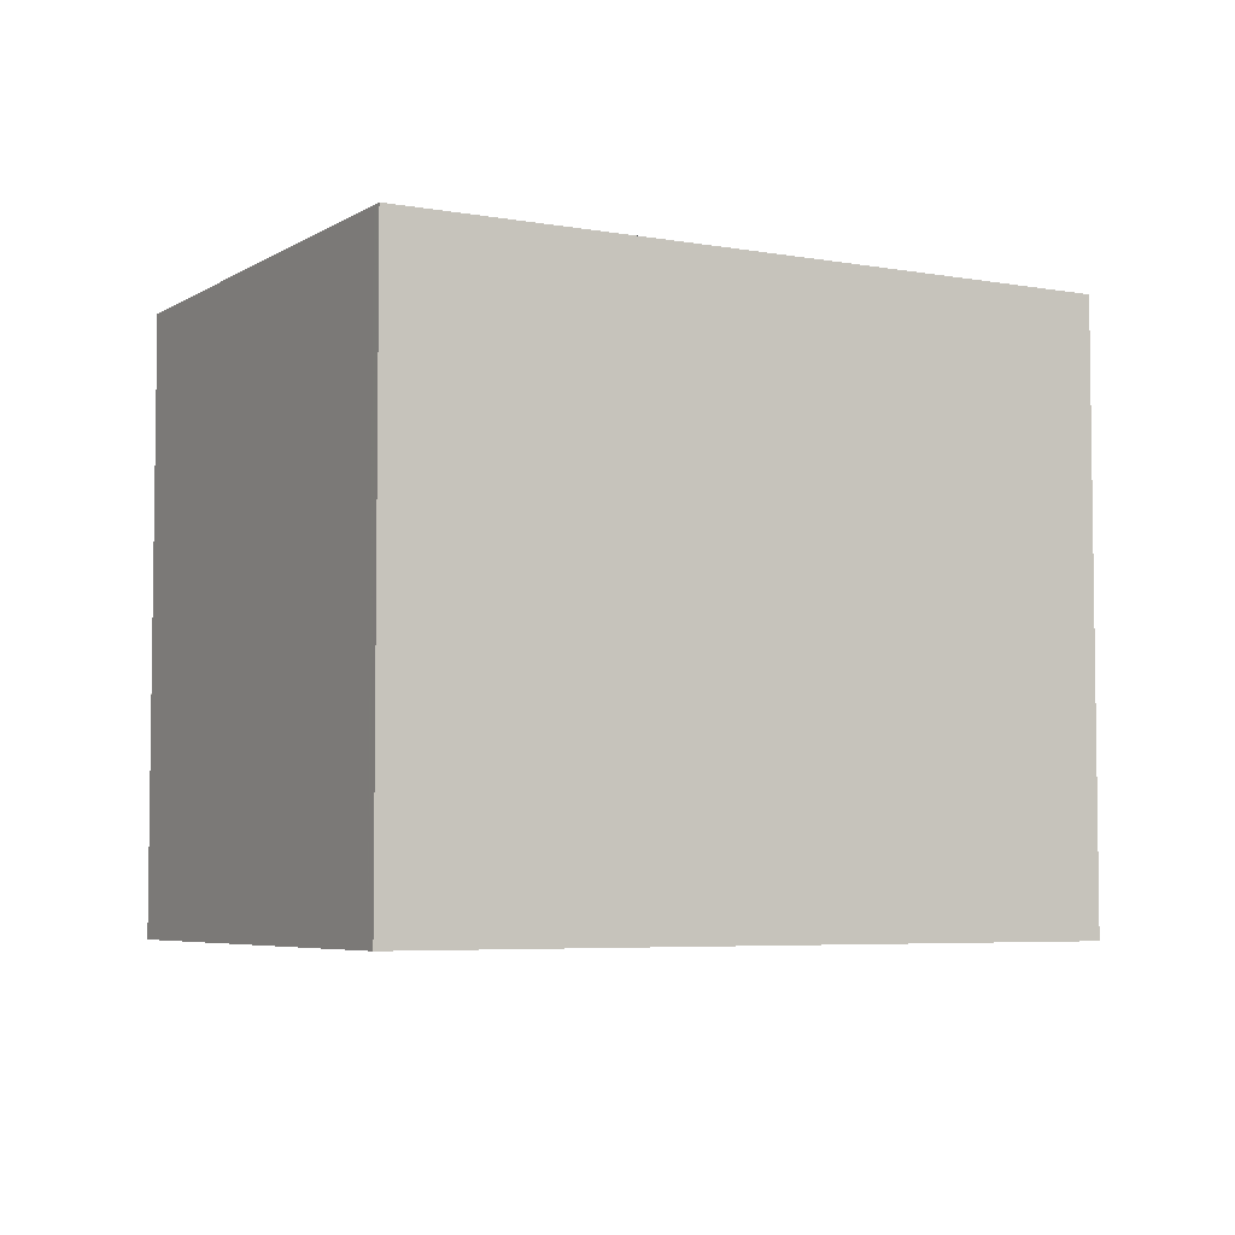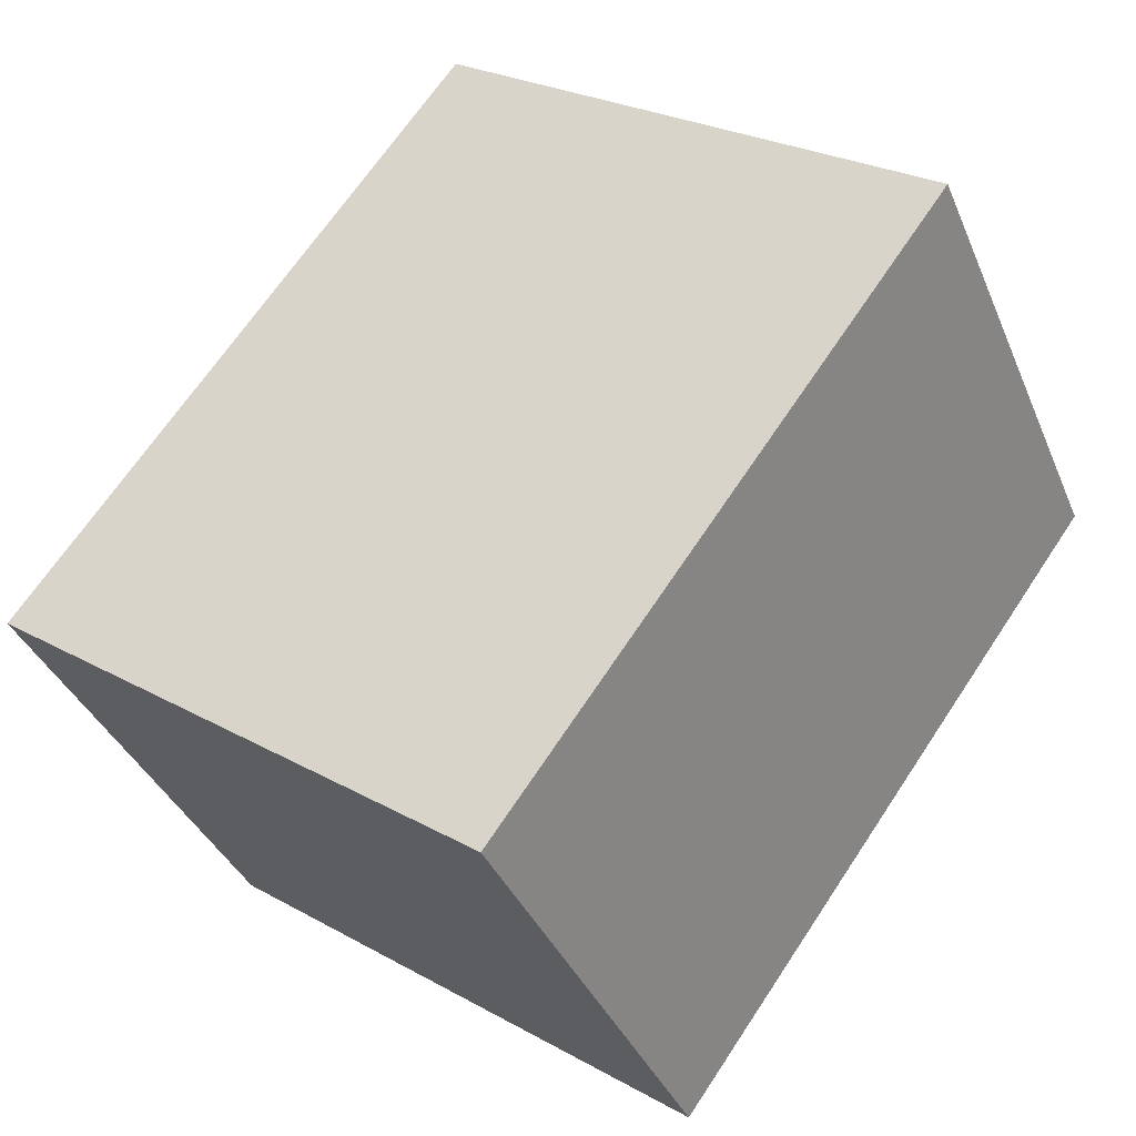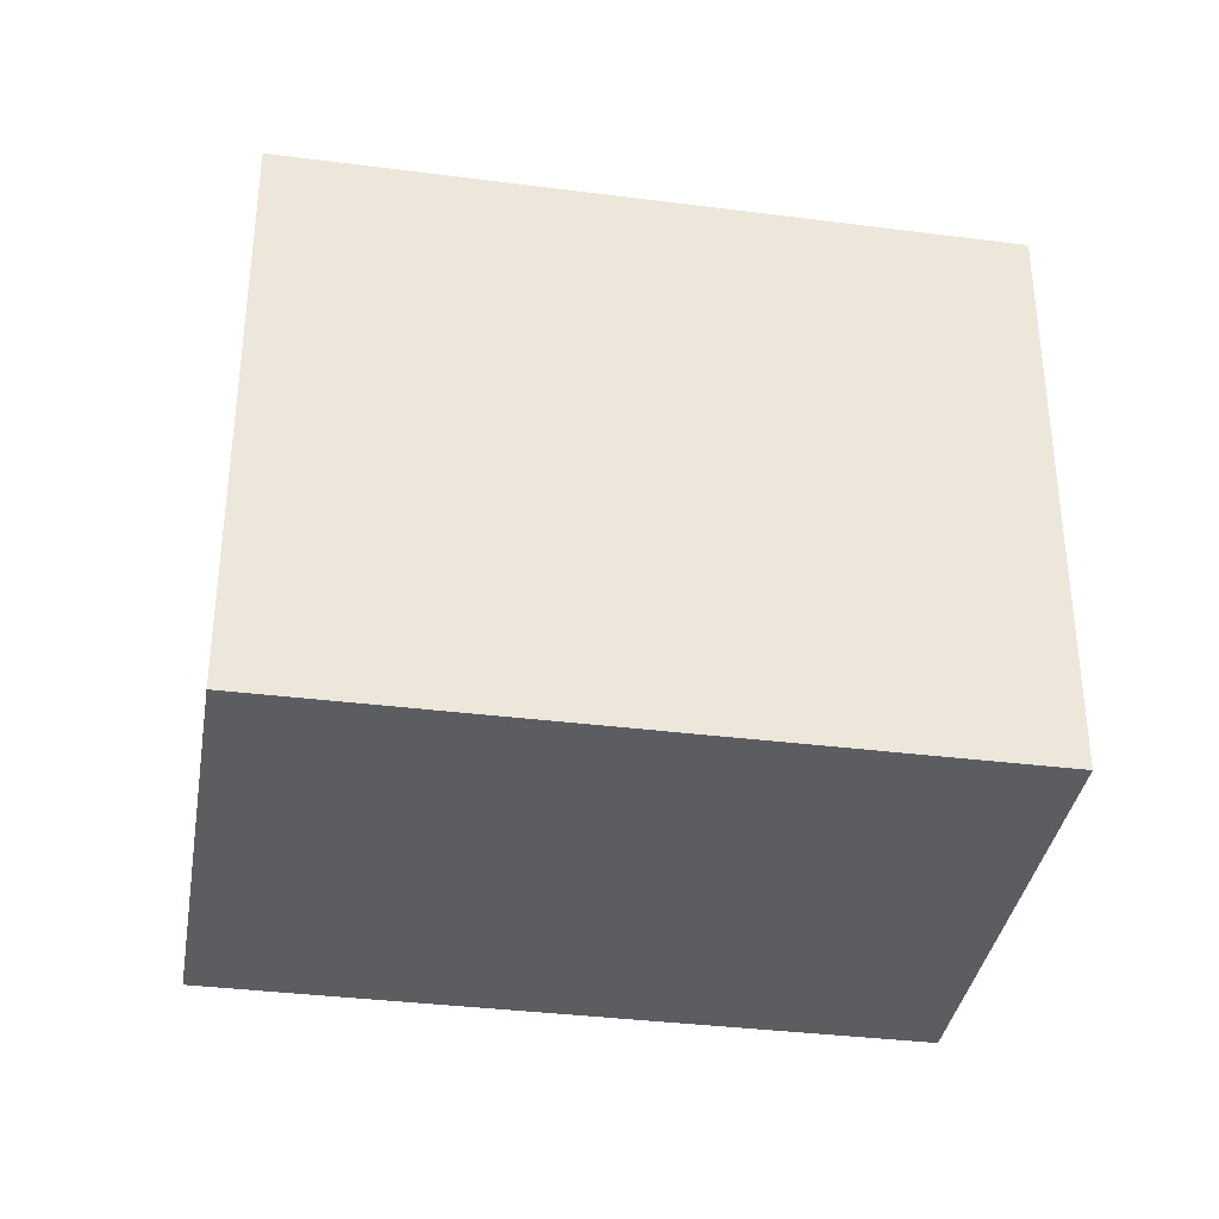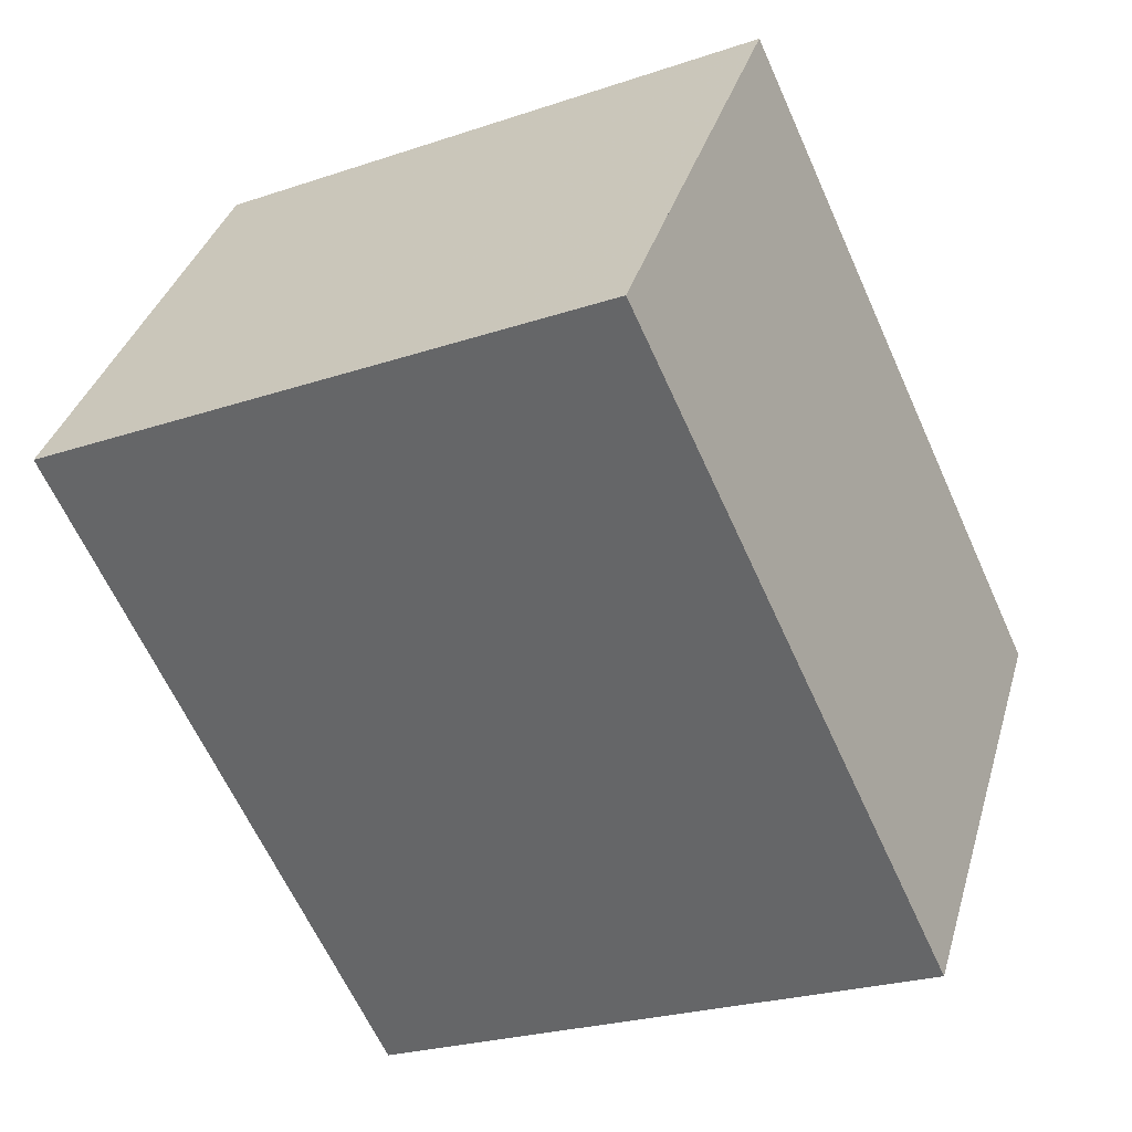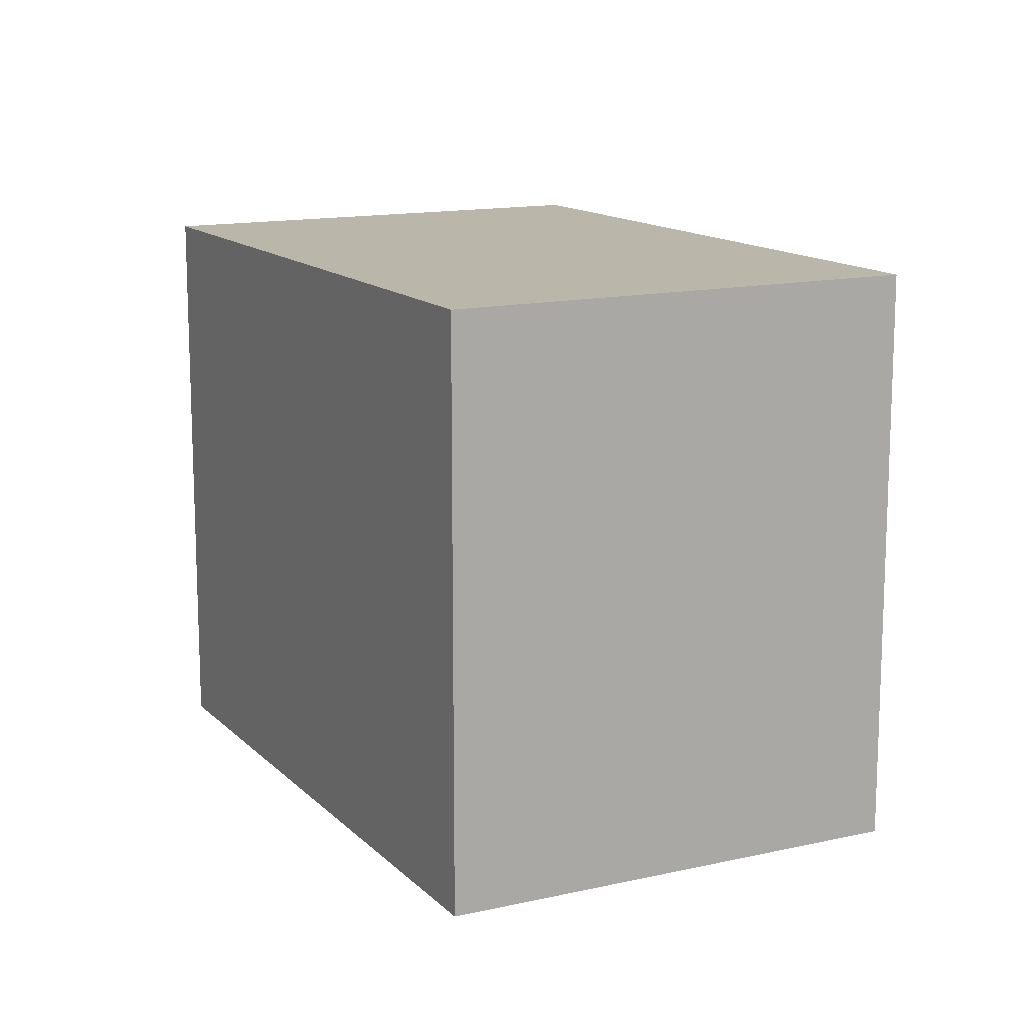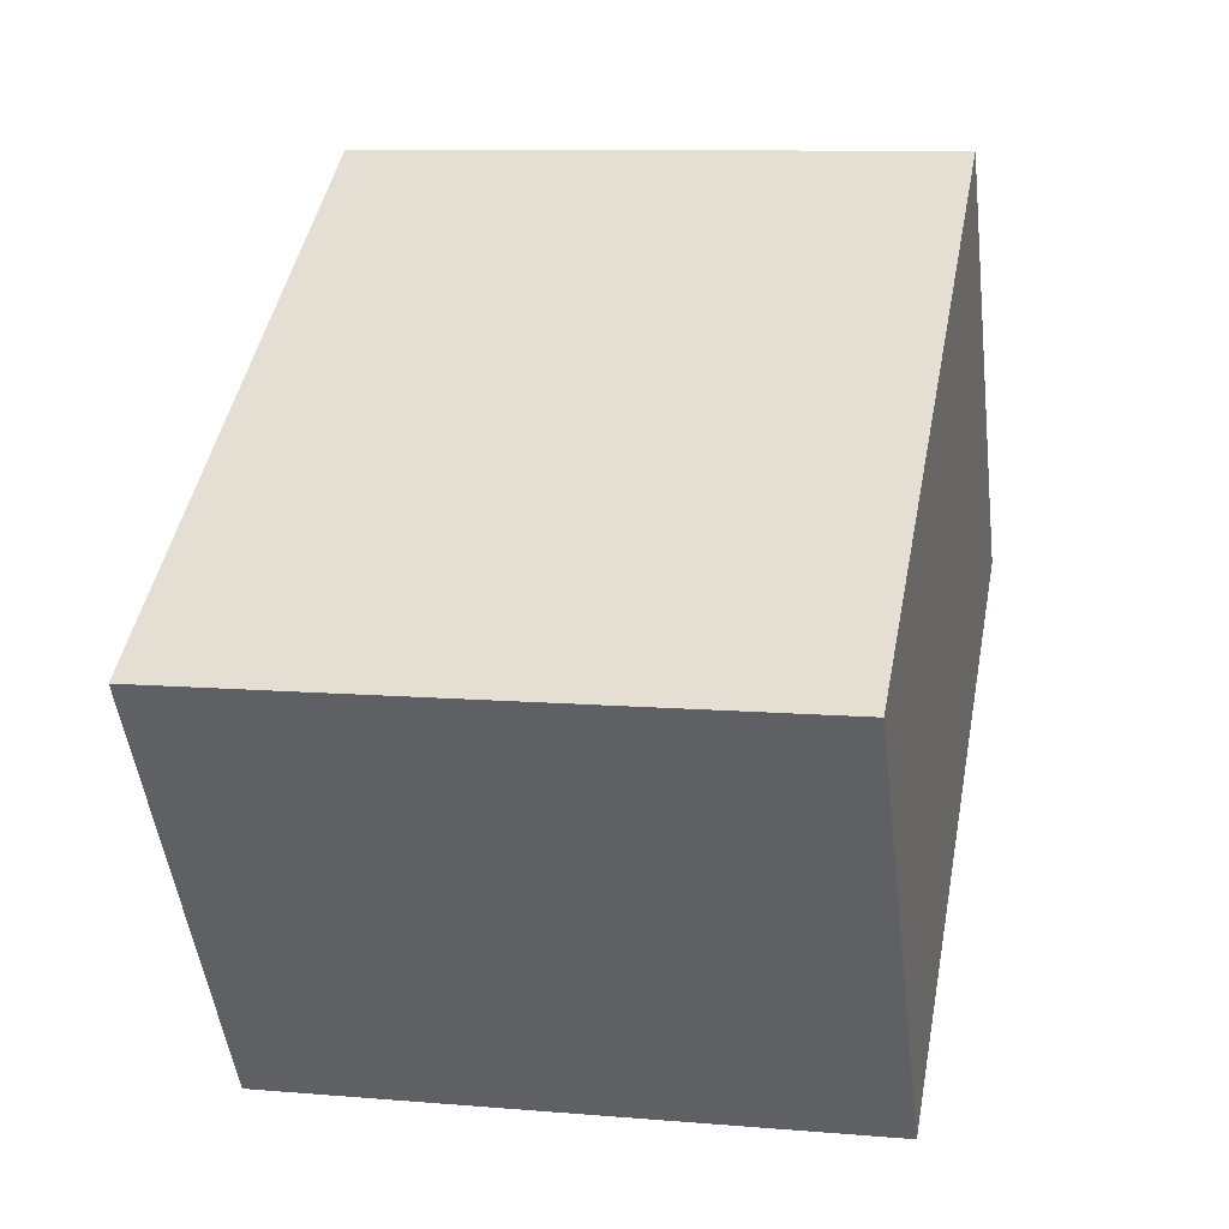
<metadata>
{"format":"obj","ext":"obj","renderer":"f3d","projection":"perspective","resolution":1024,"background":"white","views":[{"elev":-5.4,"azim":-176.6,"up":"+Z"},{"elev":25.8,"azim":-48.4,"up":"+Y"},{"elev":-36.0,"azim":24.1,"up":"+Z"},{"elev":-24.4,"azim":119.1,"up":"+Y"},{"elev":13.5,"azim":96.4,"up":"+Z"},{"elev":9.4,"azim":-77.3,"up":"+Y"}]}
</metadata>
<code>
v -84.85 -291.2 2.887
v -81.92 -289.3 2.873
v -80.6 -291.3 2.864
v -83.53 -293.2 2.878
v -84.82 -291.3 2.887
v -81.89 -289.3 2.873
v -84.85 -291.2 2.887
v -84.82 -291.3 2.887
v -83.53 -293.2 2.878
v -83.54 -293.2 2.878
v -80.61 -291.3 2.864
v -83.54 -293.2 2.878
v -84.85 -291.2 2.887
v -84.85 -291.2 2.887
v -84.85 -291.2 0
v -84.85 -291.2 0
v -81.89 -289.3 2.873
v -81.92 -289.3 2.873
v -81.92 -289.3 0
v -81.89 -289.3 0
v -83.53 -293.2 2.878
v -80.6 -291.3 2.864
v -80.6 -291.3 0
v -83.53 -293.2 0
v -83.54 -293.2 2.878
v -83.53 -293.2 2.878
v -83.53 -293.2 -4.441e-16
v -83.54 -293.2 -4.441e-16
v -84.85 -291.2 2.887
v -84.82 -291.3 2.887
v -84.82 -291.3 -4.441e-16
v -84.85 -291.2 0
v -80.61 -291.3 2.864
v -81.89 -289.3 2.873
v -81.89 -289.3 0
v -80.61 -291.3 0
v -81.92 -289.3 2.873
v -84.85 -291.2 2.887
v -84.85 -291.2 0
v -81.92 -289.3 0
v -83.53 -293.2 2.878
v -83.53 -293.2 2.878
v -83.53 -293.2 0
v -83.53 -293.2 -4.441e-16
v -80.6 -291.3 2.864
v -80.61 -291.3 2.864
v -80.61 -291.3 0
v -80.6 -291.3 0
v -84.82 -291.3 2.887
v -83.54 -293.2 2.878
v -83.54 -293.2 -4.441e-16
v -84.82 -291.3 -4.441e-16
v -84.85 -291.2 0
v -81.92 -289.3 0
v -80.6 -291.3 0
v -83.53 -293.2 0
f 10 9 4 12
f 8 5 1 7
f 7 2 6 8
f 11 3 9 10
f 10 8 6 11
f 12 5 8 10
f 14 15 16 13
f 18 19 20 17
f 22 23 24 21
f 26 27 28 25
f 30 31 32 29
f 34 35 36 33
f 38 39 40 37
f 42 43 44 41
f 46 47 48 45
f 50 51 52 49
f 54 55 56 53

</code>
